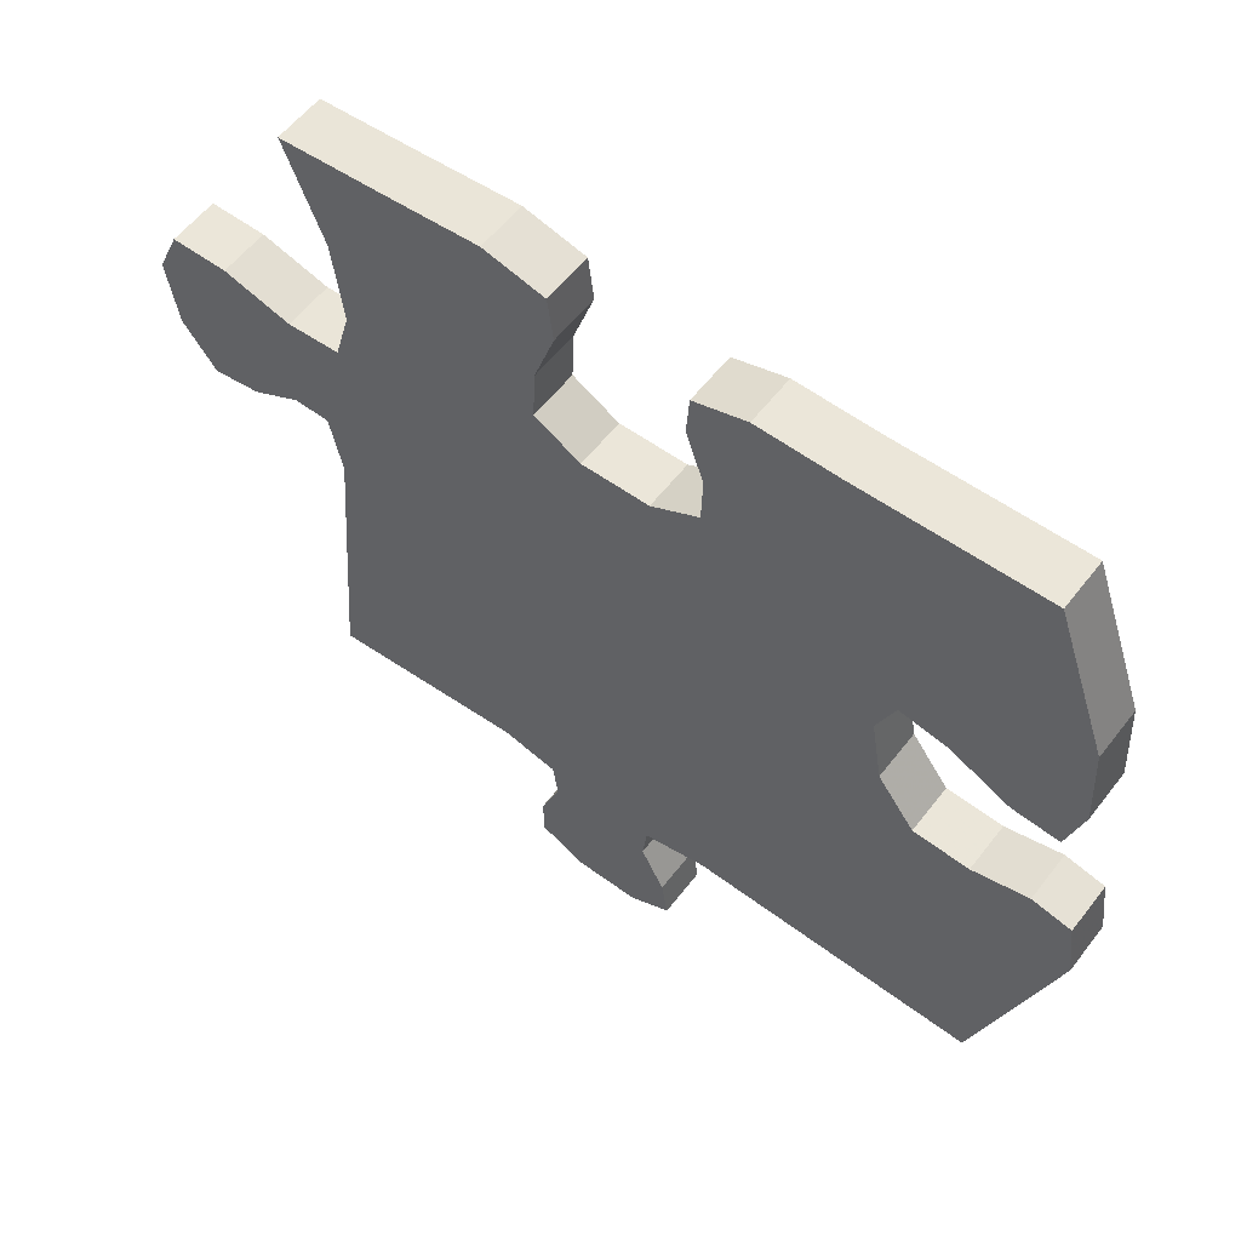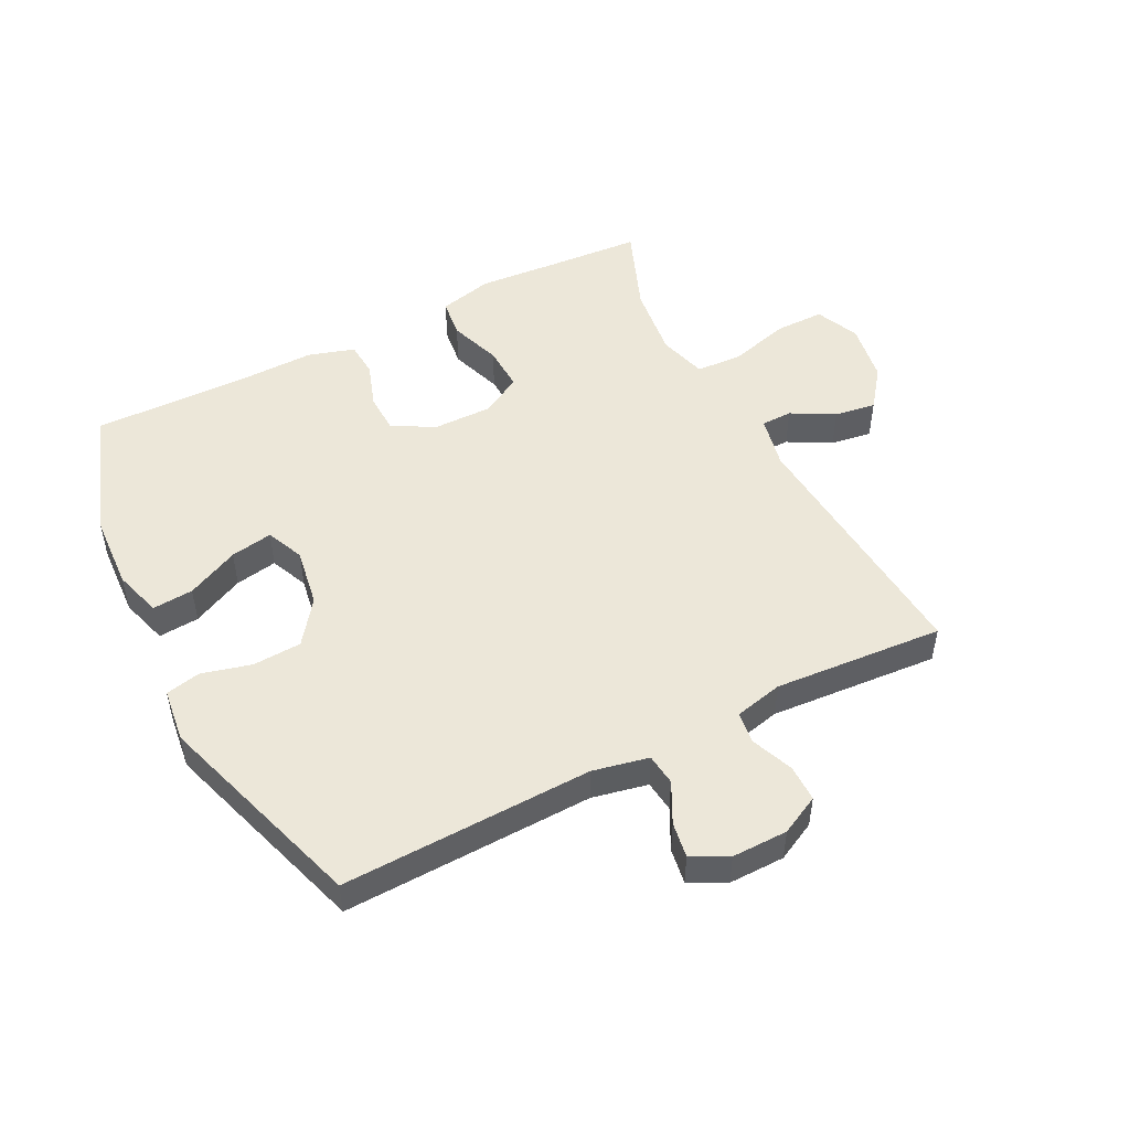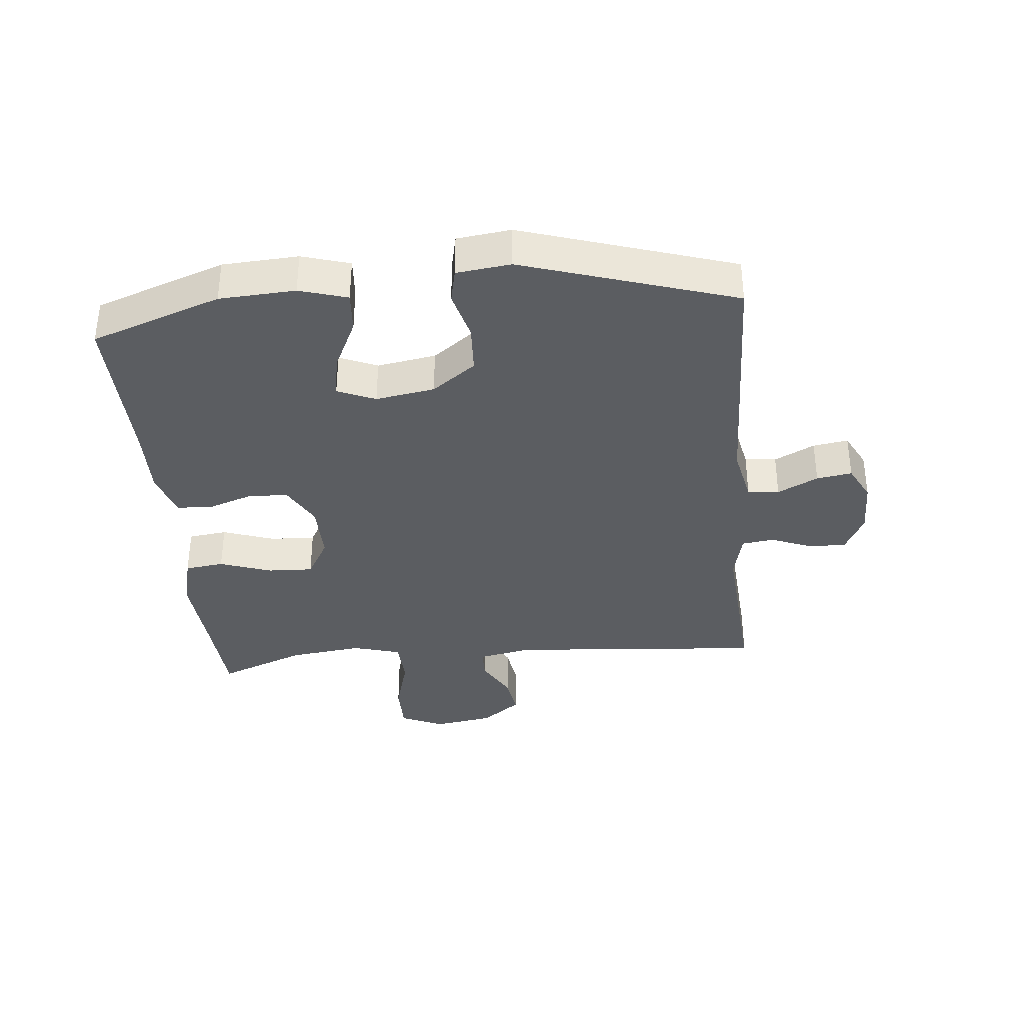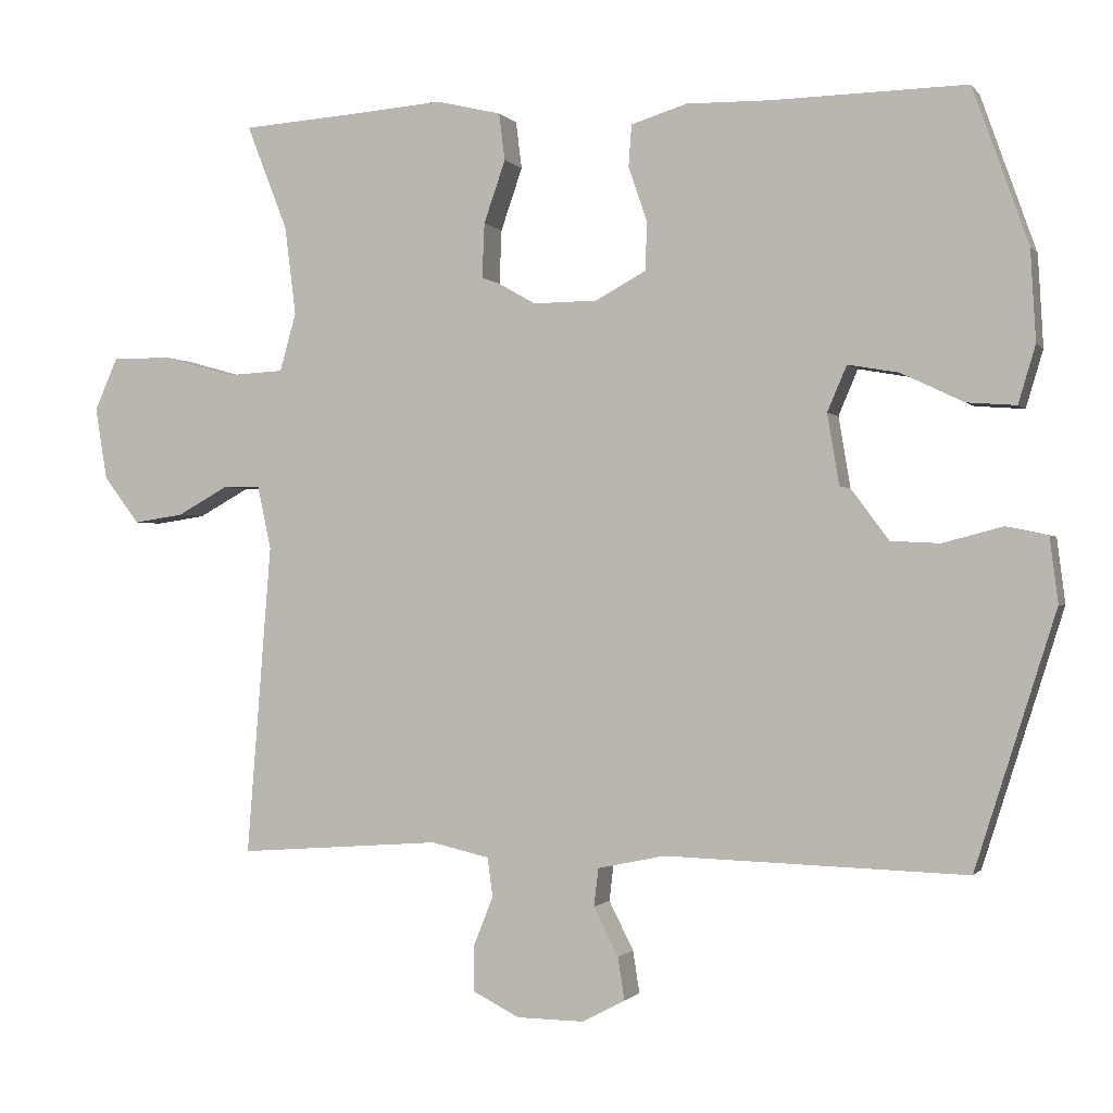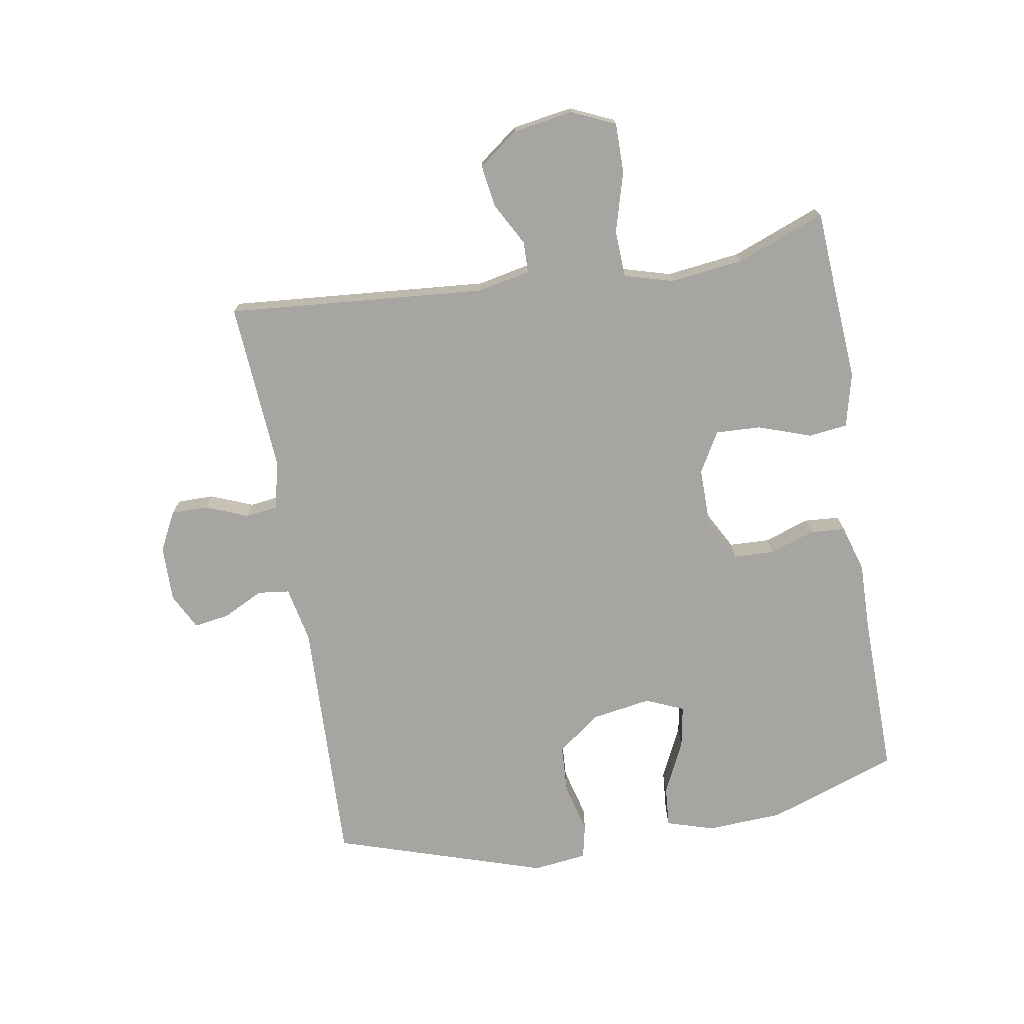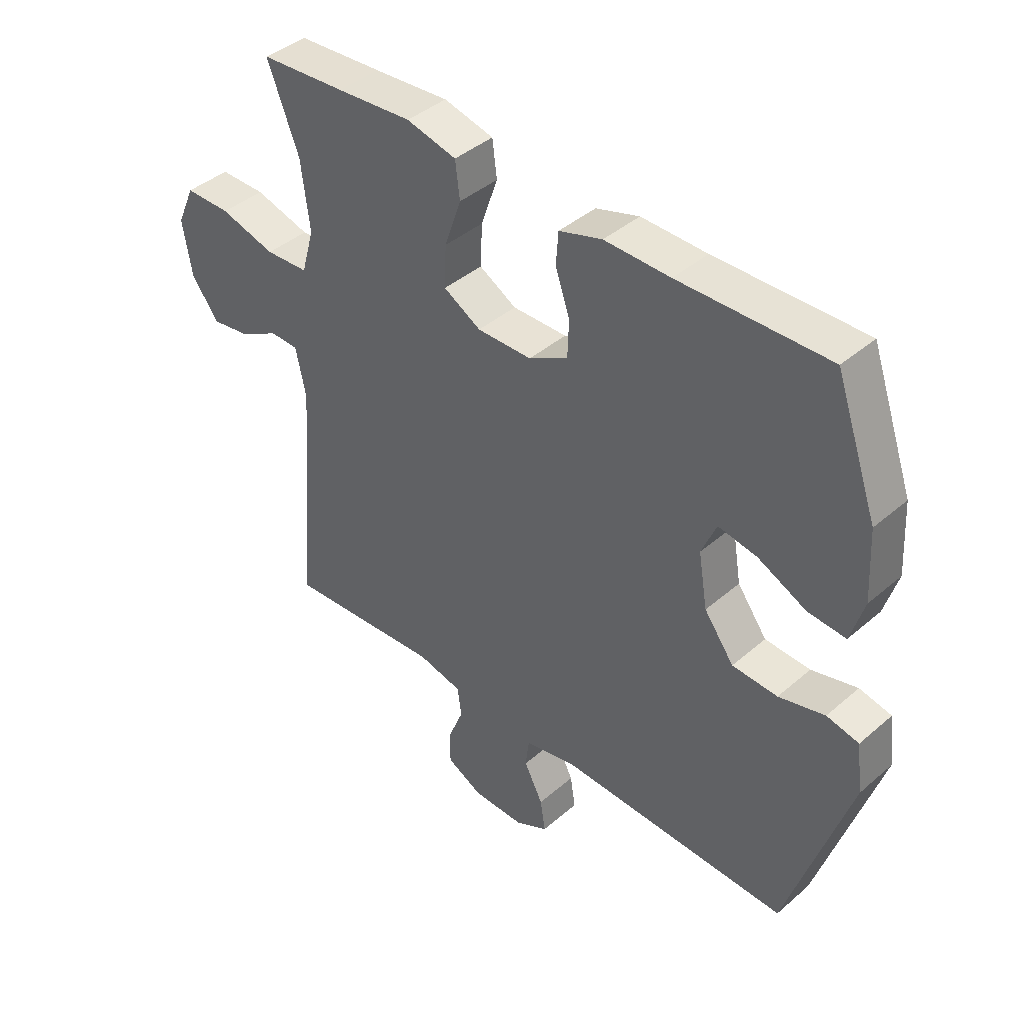
<metadata>
{"format":"obj","ext":"obj","renderer":"f3d","projection":"perspective","resolution":1024,"background":"white","views":[{"elev":57.3,"azim":37.2,"up":"+Z"},{"elev":50.0,"azim":152.9,"up":"+Y"},{"elev":-35.8,"azim":95.4,"up":"+Y"},{"elev":-0.8,"azim":18.1,"up":"+Z"},{"elev":-73.6,"azim":-80.6,"up":"+Y"},{"elev":41.4,"azim":43.8,"up":"+Z"}]}
</metadata>
<code>
v 0.5 0.07 -0.5
v 0.096 0.07 -0.488
v 0.006 0.07 -0.507
v 0 0.07 -0.558
v 0.033 0.07 -0.623
v 0.042 0.07 -0.68
v -0.016 0.07 -0.71
v -0.106 0.07 -0.709
v -0.169 0.07 -0.677
v -0.169 0.07 -0.618
v -0.142 0.07 -0.55
v -0.149 0.07 -0.498
v -0.227 0.07 -0.48
v -0.5 0.07 -0.5
v -0.467 0.07 -0.083
v -0.485 0.07 0.002
v -0.535 0.07 0.003
v -0.604 0.07 -0.035
v -0.671 0.07 -0.045
v -0.719 0.07 0.018
v -0.735 0.07 0.115
v -0.704 0.07 0.185
v -0.624 0.07 0.185
v -0.527 0.07 0.158
v -0.452 0.07 0.162
v -0.43 0.07 0.24
v -0.445 0.07 0.359
v -0.5 0.07 0.5
v -0.351 0.07 0.51
v -0.22 0.07 0.52
v -0.133 0.07 0.499
v -0.125 0.07 0.436
v -0.154 0.07 0.352
v -0.157 0.07 0.279
v -0.092 0.07 0.242
v 0.003 0.07 0.243
v 0.071 0.07 0.28
v 0.073 0.07 0.345
v 0.048 0.07 0.418
v 0.052 0.07 0.474
v 0.127 0.07 0.497
v 0.241 0.07 0.495
v 0.5 0.07 0.5
v 0.574 0.07 0.291
v 0.581 0.07 0.169
v 0.558 0.07 0.092
v 0.492 0.07 0.097
v 0.408 0.07 0.137
v 0.34 0.07 0.149
v 0.314 0.07 0.088
v 0.33 0.07 -0.007
v 0.382 0.07 -0.077
v 0.461 0.07 -0.081
v 0.541 0.07 -0.06
v 0.597 0.07 -0.072
v 0.608 0.07 -0.159
v 0.5 0 -0.5
v 0.096 0 -0.488
v 0.006 0 -0.507
v 0 0 -0.558
v 0.033 0 -0.623
v 0.042 0 -0.68
v -0.016 0 -0.71
v -0.106 0 -0.709
v -0.169 0 -0.677
v -0.169 0 -0.618
v -0.142 0 -0.55
v -0.149 0 -0.498
v -0.227 0 -0.48
v -0.5 0 -0.5
v -0.467 0 -0.083
v -0.485 0 0.002
v -0.535 0 0.003
v -0.604 0 -0.035
v -0.671 0 -0.045
v -0.719 0 0.018
v -0.735 0 0.115
v -0.704 0 0.185
v -0.624 0 0.185
v -0.527 0 0.158
v -0.452 0 0.162
v -0.43 0 0.24
v -0.445 0 0.359
v -0.5 0 0.5
v -0.351 0 0.51
v -0.22 0 0.52
v -0.133 0 0.499
v -0.125 0 0.436
v -0.154 0 0.352
v -0.157 0 0.279
v -0.092 0 0.242
v 0.003 0 0.243
v 0.071 0 0.28
v 0.073 0 0.345
v 0.048 0 0.418
v 0.052 0 0.474
v 0.127 0 0.497
v 0.241 0 0.495
v 0.5 0 0.5
v 0.574 0 0.291
v 0.581 0 0.169
v 0.558 0 0.092
v 0.492 0 0.097
v 0.408 0 0.137
v 0.34 0 0.149
v 0.314 0 0.088
v 0.33 0 -0.007
v 0.382 0 -0.077
v 0.461 0 -0.081
v 0.541 0 -0.06
v 0.597 0 -0.072
v 0.608 0 -0.159
f 53 54 55 56
f 52 53 56 1
f 51 52 1 2
f 50 51 2 3
f 49 50 3
f 45 46 47 48
f 45 48 49
f 42 43 44 45
f 42 45 49
f 41 42 49 3
f 38 39 40 41
f 37 38 41
f 30 31 32 33
f 29 30 33 34
f 27 28 29 34
f 26 27 34 35
f 21 22 23 24
f 21 24 25
f 20 21 25
f 17 18 19 20
f 16 17 20 25
f 15 16 25 26
f 13 14 15 26
f 8 9 10 11
f 8 11 12
f 7 8 12
f 4 5 6 7
f 4 7 12
f 3 4 12
f 37 41 3
f 36 37 3 12
f 35 36 12 13
f 13 26 35
f 112 111 110 109
f 57 112 109 108
f 58 57 108 107
f 59 58 107 106
f 59 106 105
f 104 103 102 101
f 105 104 101
f 101 100 99 98
f 105 101 98
f 59 105 98 97
f 97 96 95 94
f 97 94 93
f 89 88 87 86
f 90 89 86 85
f 90 85 84 83
f 91 90 83 82
f 80 79 78 77
f 81 80 77
f 81 77 76
f 76 75 74 73
f 81 76 73 72
f 82 81 72 71
f 82 71 70 69
f 67 66 65 64
f 68 67 64
f 68 64 63
f 63 62 61 60
f 68 63 60
f 68 60 59
f 59 97 93
f 68 59 93 92
f 69 68 92 91
f 91 82 69
f 1 57 58 2
f 2 58 59 3
f 3 59 60 4
f 4 60 61 5
f 5 61 62 6
f 6 62 63 7
f 7 63 64 8
f 8 64 65 9
f 9 65 66 10
f 10 66 67 11
f 11 67 68 12
f 12 68 69 13
f 13 69 70 14
f 14 70 71 15
f 15 71 72 16
f 16 72 73 17
f 17 73 74 18
f 18 74 75 19
f 19 75 76 20
f 20 76 77 21
f 21 77 78 22
f 22 78 79 23
f 23 79 80 24
f 24 80 81 25
f 25 81 82 26
f 26 82 83 27
f 27 83 84 28
f 28 84 85 29
f 29 85 86 30
f 30 86 87 31
f 31 87 88 32
f 32 88 89 33
f 33 89 90 34
f 34 90 91 35
f 35 91 92 36
f 36 92 93 37
f 37 93 94 38
f 38 94 95 39
f 39 95 96 40
f 40 96 97 41
f 41 97 98 42
f 42 98 99 43
f 43 99 100 44
f 44 100 101 45
f 45 101 102 46
f 46 102 103 47
f 47 103 104 48
f 48 104 105 49
f 49 105 106 50
f 50 106 107 51
f 51 107 108 52
f 52 108 109 53
f 53 109 110 54
f 54 110 111 55
f 55 111 112 56
f 56 112 57 1

</code>
